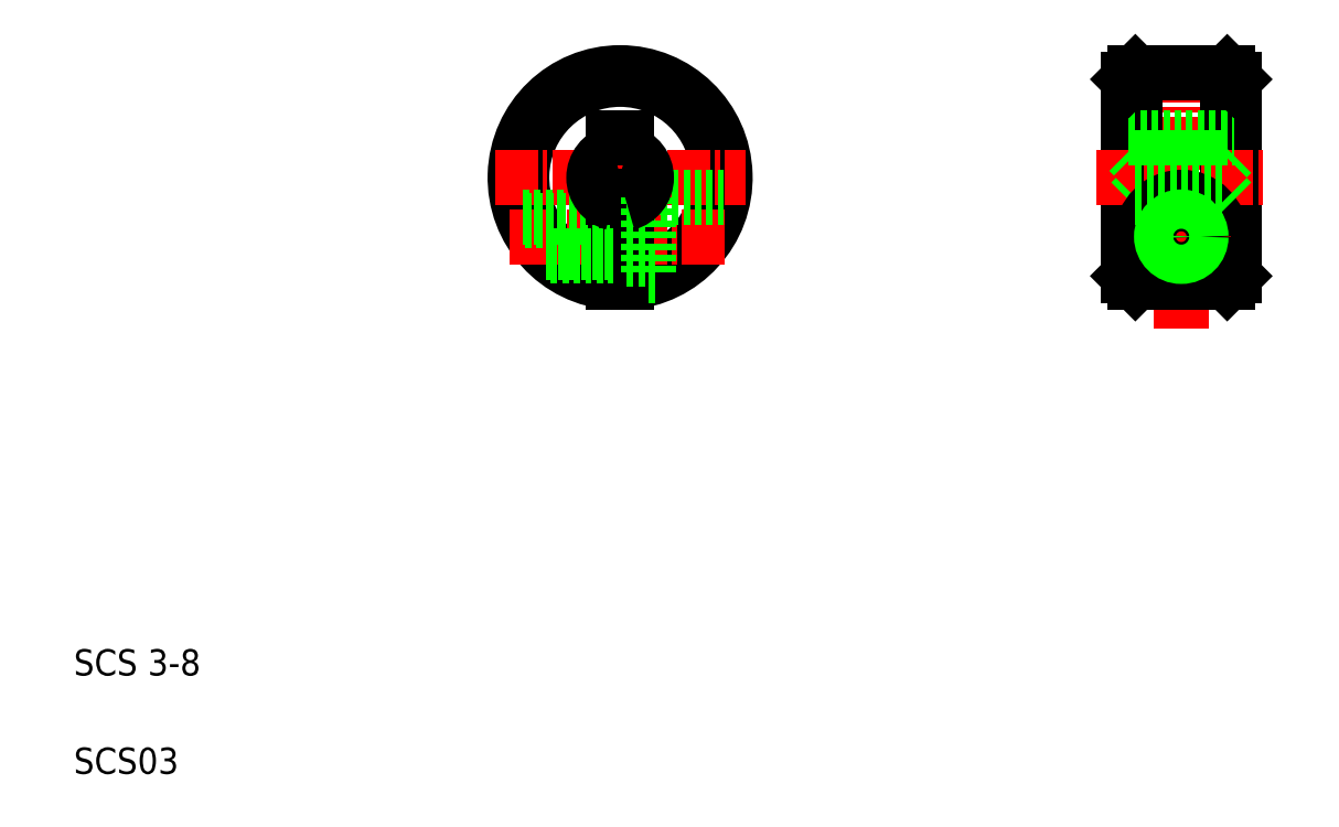
<metadata>
{"format":"dxf","ext":"dxf","renderer":"ezdxf+matplotlib","layout":"modelspace","background":"white","min_lineweight":24,"dpi":150}
</metadata>
<code>
0
SECTION
2
ENTITIES
0
LINE
8
CENTER
10
46.65
20
59.99
30
0
11
46.65
21
40.92
31
0
0
LINE
8
0
10
47.15
20
53.46
30
0
11
47.15
21
51.87
31
0
0
LINE
8
0
10
46.15
20
53.46
30
0
11
46.15
21
51.87
31
0
0
ARC
8
0
10
46.65
20
50.46
30
0
40
8
50
273.6
51
266.4
0
ARC
8
0
10
46.65
20
50.46
30
0
40
7.5
50
273.8
51
266.2
0
TEXT
8
0
10
5
20
12.5
30
0
40
2
1
SCS 3-8
0
TEXT
8
0
10
5
20
5
30
0
40
2
1
SCS03
0
LINE
8
CENTER
10
38.24
20
45.96
30
0
11
55.05
21
45.96
31
0
0
LINE
8
CENTER
10
37.11
20
50.46
30
0
11
56.18
21
50.46
31
0
0
LINE
8
0
10
48.85
20
48.96
30
0
11
54.5
21
48.96
31
0
0
LINE
8
0
10
39.23
20
47.46
30
0
11
46.15
21
47.46
31
0
0
LINE
8
0
10
39.36
20
47.16
30
0
11
46.15
21
47.16
31
0
0
LINE
8
0
10
47.15
20
49.04
30
0
11
47.15
21
42.47
31
0
0
LINE
8
0
10
46.15
20
49.04
30
0
11
46.15
21
42.47
31
0
0
LINE
8
0
10
48.85
20
48.96
30
0
11
48.85
21
42.93
31
0
0
LINE
8
0
10
47.15
20
44.26
30
0
11
48.85
21
44.26
31
0
0
LINE
8
0
10
48.85
20
42.96
30
0
11
49.43
21
42.96
31
0
0
LINE
8
0
10
41.03
20
44.76
30
0
11
46.15
21
44.76
31
0
0
LINE
8
0
10
41.35
20
44.46
30
0
11
46.15
21
44.46
31
0
0
ARC
8
0
10
46.65
20
50.46
30
0
40
1.5
50
109.5
51
250.5
0
ARC
8
0
10
46.65
20
50.46
30
0
40
2
50
104.5
51
255.5
0
LINE
8
0
10
47.15
20
47.66
30
0
11
48.85
21
47.66
31
0
0
ARC
8
0
10
46.65
20
50.46
30
0
40
2
50
284.5
51
75.52
0
ARC
8
0
10
46.65
20
50.46
30
0
40
1.5
50
289.5
51
70.53
0
LINE
8
0
10
46.15
20
53.46
30
0
11
47.15
21
53.46
31
0
0
LINE
8
CENTER
10
89.42
20
59.46
30
0
11
89.42
21
38.96
31
0
0
LINE
8
0
10
93.42
20
57.96
30
0
11
93.42
21
42.96
31
0
0
LINE
8
0
10
92.92
20
58.46
30
0
11
92.92
21
42.46
31
0
0
LINE
8
0
10
85.42
20
57.96
30
0
11
85.42
21
42.96
31
0
0
LINE
8
0
10
85.92
20
58.46
30
0
11
85.92
21
42.46
31
0
0
LINE
8
CENTER
10
85.67
20
45.96
30
0
11
93.17
21
45.96
31
0
0
LINE
8
CENTER
10
82.92
20
50.46
30
0
11
95.92
21
50.46
31
0
0
LINE
8
0
10
85.42
20
42.96
30
0
11
85.92
21
42.46
31
0
0
LINE
8
0
10
85.42
20
52.46
30
0
11
85.92
21
51.96
31
0
0
LINE
8
0
10
85.92
20
48.96
30
0
11
85.42
21
48.46
31
0
0
CIRCLE
8
0
10
89.42
20
45.96
30
0
40
3
0
CIRCLE
8
0
10
89.42
20
45.96
30
0
40
1.7
0
LINE
8
0
10
85.92
20
42.46
30
0
11
92.92
21
42.46
31
0
0
LINE
8
0
10
92.92
20
42.46
30
0
11
93.42
21
42.96
31
0
0
LINE
8
0
10
85.92
20
48.96
30
0
11
92.92
21
48.96
31
0
0
LINE
8
0
10
85.92
20
51.96
30
0
11
92.92
21
51.96
31
0
0
CIRCLE
8
0
10
89.42
20
45.96
30
0
40
1.2
0
CIRCLE
8
0
10
89.42
20
45.96
30
0
40
1.5
0
LINE
8
0
10
87.67
20
51.96
30
0
11
87.67
21
51.96
31
0
0
LINE
8
0
10
89.42
20
51.96
30
0
11
89.42
21
51.96
31
0
0
LINE
8
0
10
92.92
20
48.96
30
0
11
93.42
21
48.46
31
0
0
LINE
8
0
10
92.92
20
51.96
30
0
11
93.42
21
52.46
31
0
0
LINE
8
0
10
85.42
20
53.46
30
0
11
93.42
21
53.46
31
0
0
LINE
8
0
10
85.42
20
57.96
30
0
11
85.92
21
58.46
31
0
0
LINE
8
0
10
85.92
20
58.46
30
0
11
92.92
21
58.46
31
0
0
LINE
8
0
10
92.92
20
58.46
30
0
11
93.42
21
57.96
31
0
0
ENDSEC
0
EOF

</code>
